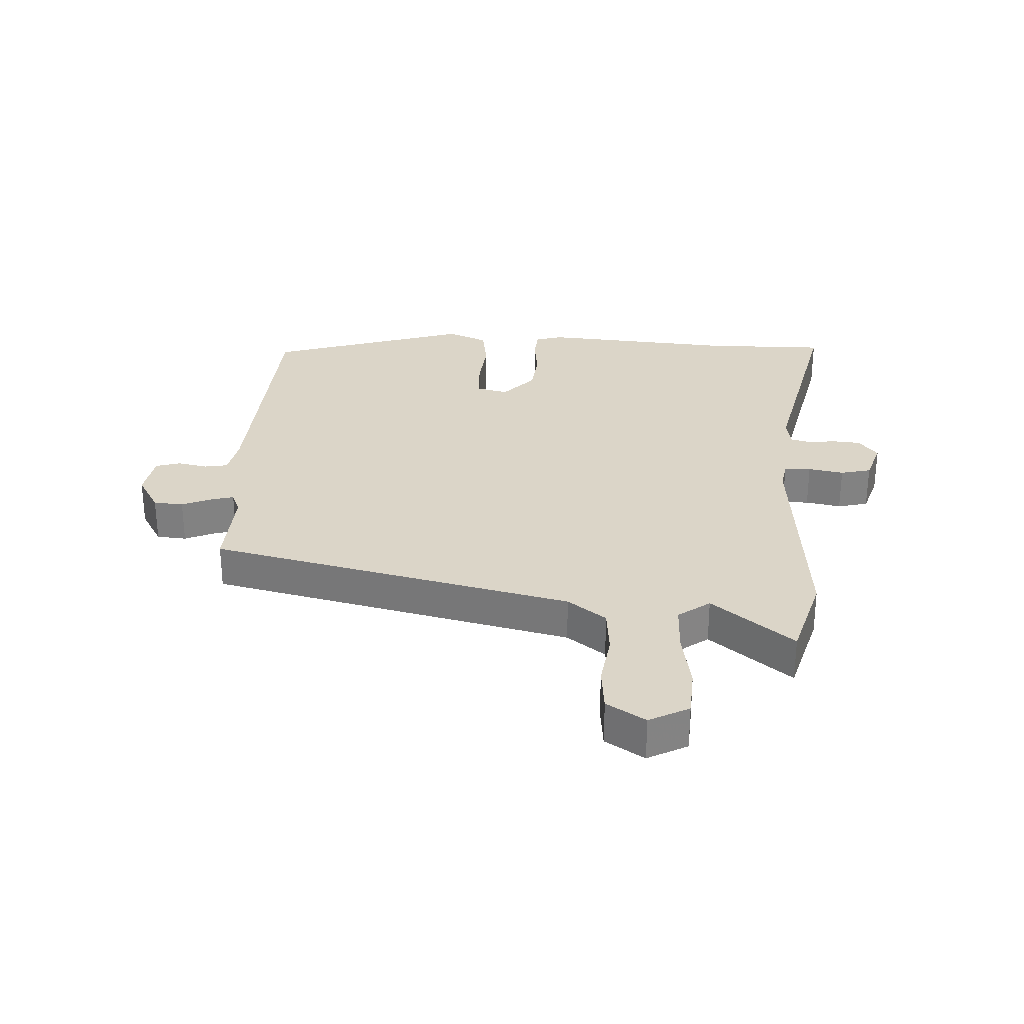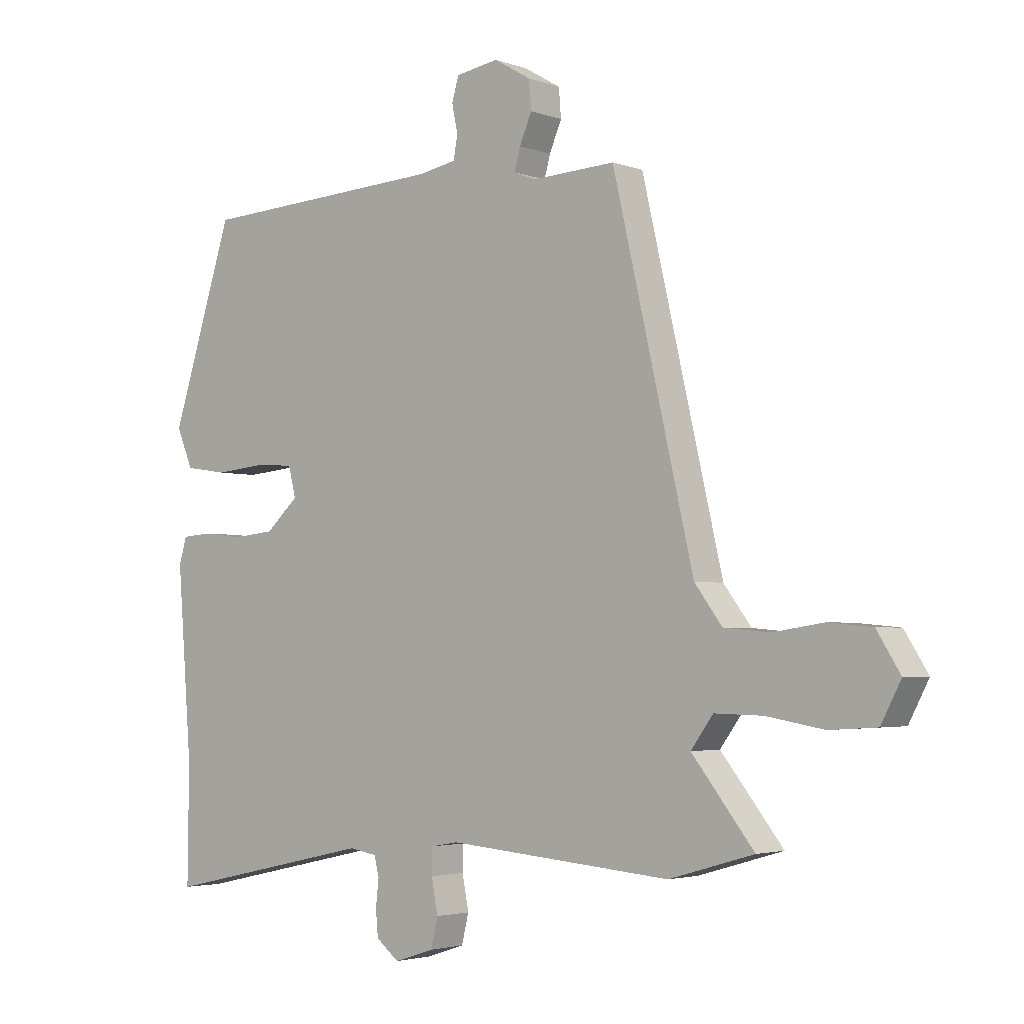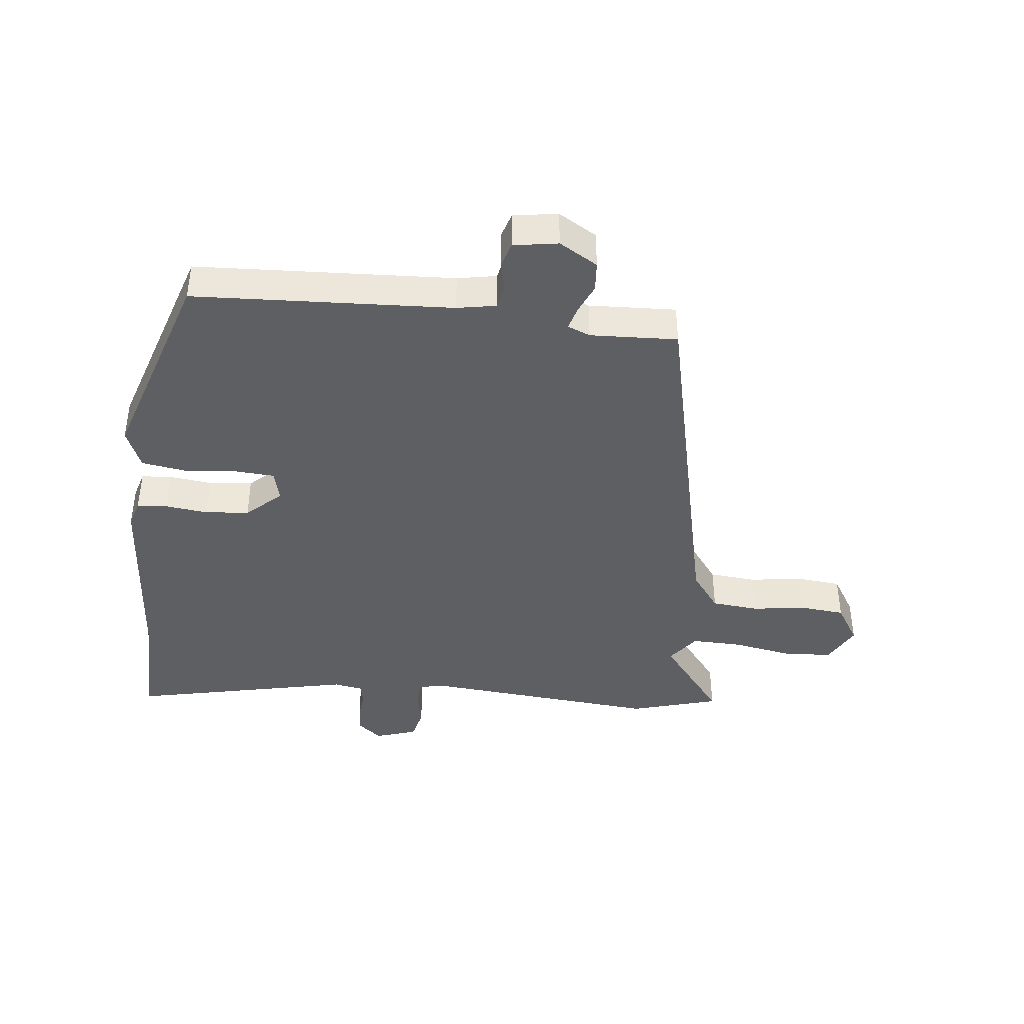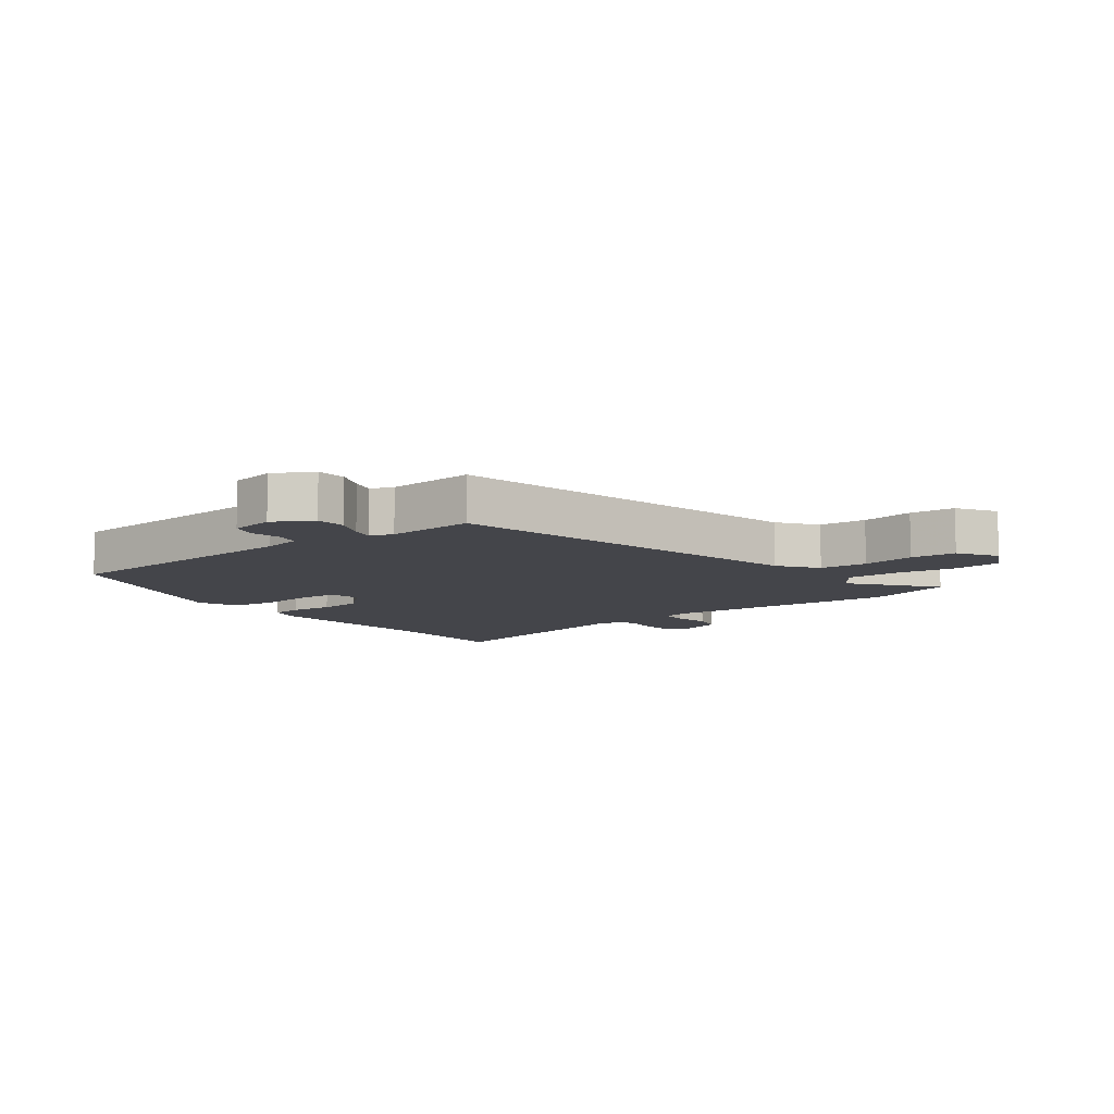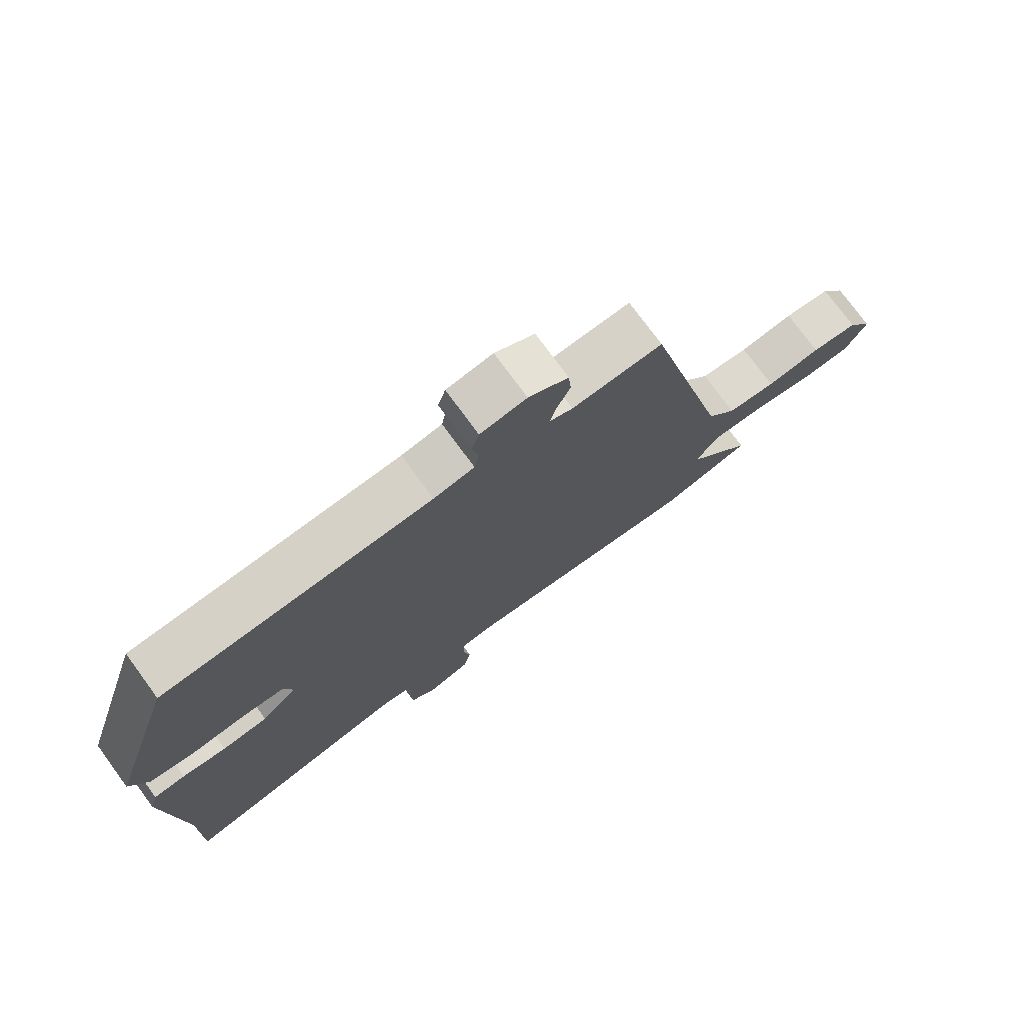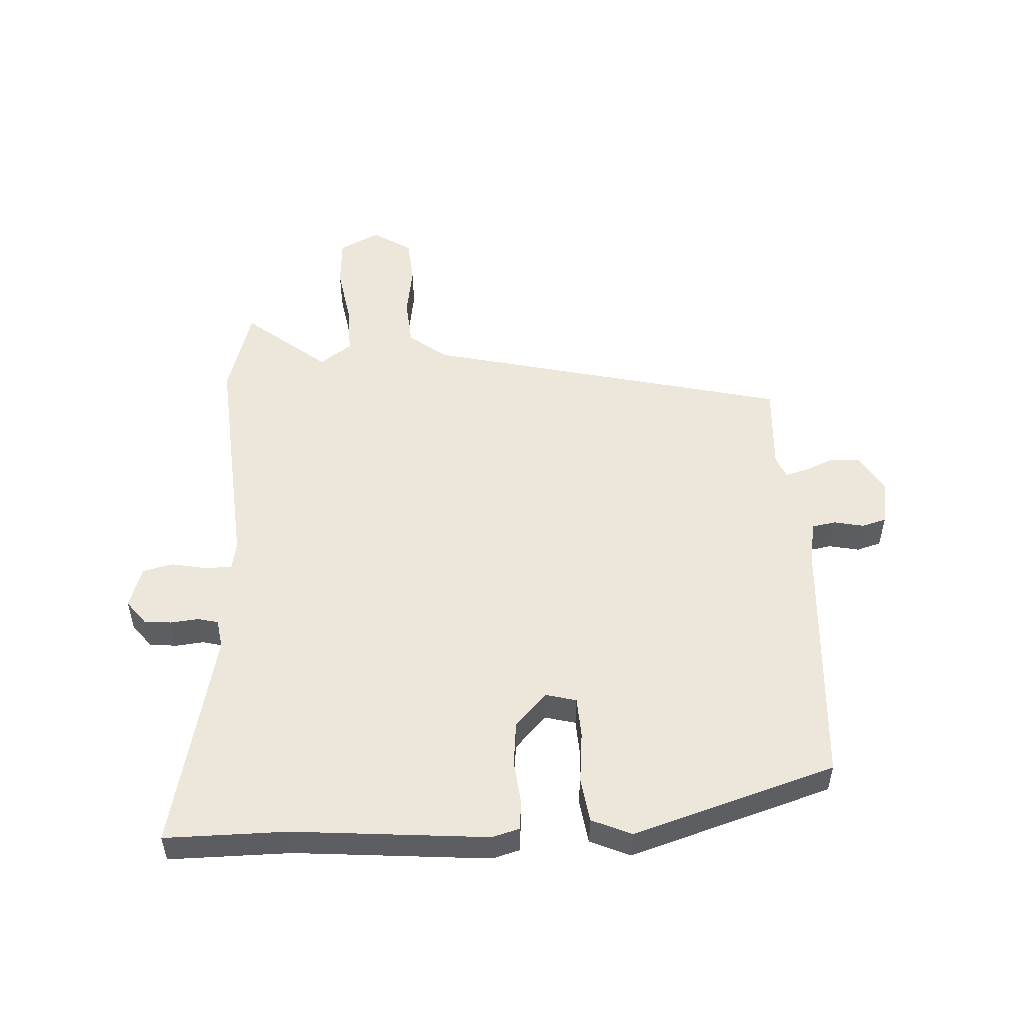
<metadata>
{"format":"obj","ext":"obj","renderer":"f3d","projection":"perspective","resolution":1024,"background":"white","views":[{"elev":29.6,"azim":93.0,"up":"+Y"},{"elev":-3.2,"azim":39.6,"up":"+Z"},{"elev":-41.5,"azim":-6.5,"up":"+Y"},{"elev":-9.2,"azim":37.7,"up":"+Y"},{"elev":75.5,"azim":-36.2,"up":"+Z"},{"elev":52.2,"azim":-92.7,"up":"+Y"}]}
</metadata>
<code>
v 0.6 0.07 -0.471
v 0.455 0.07 -0.513
v 0.072 0.07 -0.481
v 0.025 0.07 -0.489
v 0.024 0.07 -0.533
v 0.035 0.07 -0.591
v 0.023 0.07 -0.641
v -0.045 0.07 -0.663
v -0.084 0.07 -0.632
v -0.088 0.07 -0.587
v -0.083 0.07 -0.541
v -0.091 0.07 -0.508
v -0.138 0.07 -0.5
v -0.501 0.07 -0.58
v -0.499 0.07 -0.38
v -0.524 0.07 -0.06
v -0.511 0.07 -0.015
v -0.461 0.07 -0.011
v -0.391 0.07 -0.019
v -0.319 0.07 -0.012
v -0.263 0.07 0.039
v -0.276 0.07 0.09
v -0.342 0.07 0.094
v -0.428 0.07 0.086
v -0.501 0.07 0.097
v -0.529 0.07 0.163
v -0.423 0.07 0.495
v 0.001 0.07 0.518
v 0.065 0.07 0.53
v 0.072 0.07 0.569
v 0.062 0.07 0.618
v 0.074 0.07 0.658
v 0.147 0.07 0.67
v 0.21 0.07 0.633
v 0.214 0.07 0.584
v 0.193 0.07 0.535
v 0.183 0.07 0.498
v 0.22 0.07 0.483
v 0.363 0.07 0.49
v 0.501 0.07 -0.106
v 0.548 0.07 -0.169
v 0.626 0.07 -0.176
v 0.713 0.07 -0.163
v 0.787 0.07 -0.17
v 0.827 0.07 -0.234
v 0.793 0.07 -0.299
v 0.712 0.07 -0.304
v 0.615 0.07 -0.287
v 0.532 0.07 -0.285
v 0.494 0.07 -0.337
v 0.6 0 -0.471
v 0.455 0 -0.513
v 0.072 0 -0.481
v 0.025 0 -0.489
v 0.024 0 -0.533
v 0.035 0 -0.591
v 0.023 0 -0.641
v -0.045 0 -0.663
v -0.084 0 -0.632
v -0.088 0 -0.587
v -0.083 0 -0.541
v -0.091 0 -0.508
v -0.138 0 -0.5
v -0.501 0 -0.58
v -0.499 0 -0.38
v -0.524 0 -0.06
v -0.511 0 -0.015
v -0.461 0 -0.011
v -0.391 0 -0.019
v -0.319 0 -0.012
v -0.263 0 0.039
v -0.276 0 0.09
v -0.342 0 0.094
v -0.428 0 0.086
v -0.501 0 0.097
v -0.529 0 0.163
v -0.423 0 0.495
v 0.001 0 0.518
v 0.065 0 0.53
v 0.072 0 0.569
v 0.062 0 0.618
v 0.074 0 0.658
v 0.147 0 0.67
v 0.21 0 0.633
v 0.214 0 0.584
v 0.193 0 0.535
v 0.183 0 0.498
v 0.22 0 0.483
v 0.363 0 0.49
v 0.501 0 -0.106
v 0.548 0 -0.169
v 0.626 0 -0.176
v 0.713 0 -0.163
v 0.787 0 -0.17
v 0.827 0 -0.234
v 0.793 0 -0.299
v 0.712 0 -0.304
v 0.615 0 -0.287
v 0.532 0 -0.285
v 0.494 0 -0.337
f 46 47 48
f 45 46 48
f 44 45 48
f 43 44 48
f 42 43 48
f 41 42 48 49
f 40 41 49 50
f 38 39 40 50
f 34 35 36
f 33 34 36
f 32 33 36
f 31 32 36
f 30 31 36
f 29 30 36 37
f 37 38 50
f 29 37 50
f 28 29 50
f 26 27 28
f 25 26 28
f 24 25 28
f 23 24 28
f 17 18 19
f 16 17 19
f 15 16 19
f 15 19 20
f 14 15 20
f 13 14 20
f 12 13 20 21
f 9 10 11
f 8 9 11
f 7 8 11
f 6 7 11
f 5 6 11
f 4 5 11 12
f 12 21 22
f 4 12 22
f 3 4 22
f 2 3 22
f 1 2 22
f 50 1 22
f 22 23 28
f 22 28 50
f 98 97 96
f 98 96 95
f 98 95 94
f 98 94 93
f 98 93 92
f 99 98 92 91
f 100 99 91 90
f 100 90 89 88
f 86 85 84
f 86 84 83
f 86 83 82
f 86 82 81
f 86 81 80
f 87 86 80 79
f 100 88 87
f 100 87 79
f 100 79 78
f 78 77 76
f 78 76 75
f 78 75 74
f 78 74 73
f 69 68 67
f 69 67 66
f 69 66 65
f 70 69 65
f 70 65 64
f 70 64 63
f 71 70 63 62
f 61 60 59
f 61 59 58
f 61 58 57
f 61 57 56
f 61 56 55
f 62 61 55 54
f 72 71 62
f 72 62 54
f 72 54 53
f 72 53 52
f 72 52 51
f 72 51 100
f 78 73 72
f 100 78 72
f 1 51 52 2
f 2 52 53 3
f 3 53 54 4
f 4 54 55 5
f 5 55 56 6
f 6 56 57 7
f 7 57 58 8
f 8 58 59 9
f 9 59 60 10
f 10 60 61 11
f 11 61 62 12
f 12 62 63 13
f 13 63 64 14
f 14 64 65 15
f 15 65 66 16
f 16 66 67 17
f 17 67 68 18
f 18 68 69 19
f 19 69 70 20
f 20 70 71 21
f 21 71 72 22
f 22 72 73 23
f 23 73 74 24
f 24 74 75 25
f 25 75 76 26
f 26 76 77 27
f 27 77 78 28
f 28 78 79 29
f 29 79 80 30
f 30 80 81 31
f 31 81 82 32
f 32 82 83 33
f 33 83 84 34
f 34 84 85 35
f 35 85 86 36
f 36 86 87 37
f 37 87 88 38
f 38 88 89 39
f 39 89 90 40
f 40 90 91 41
f 41 91 92 42
f 42 92 93 43
f 43 93 94 44
f 44 94 95 45
f 45 95 96 46
f 46 96 97 47
f 47 97 98 48
f 48 98 99 49
f 49 99 100 50
f 50 100 51 1

</code>
